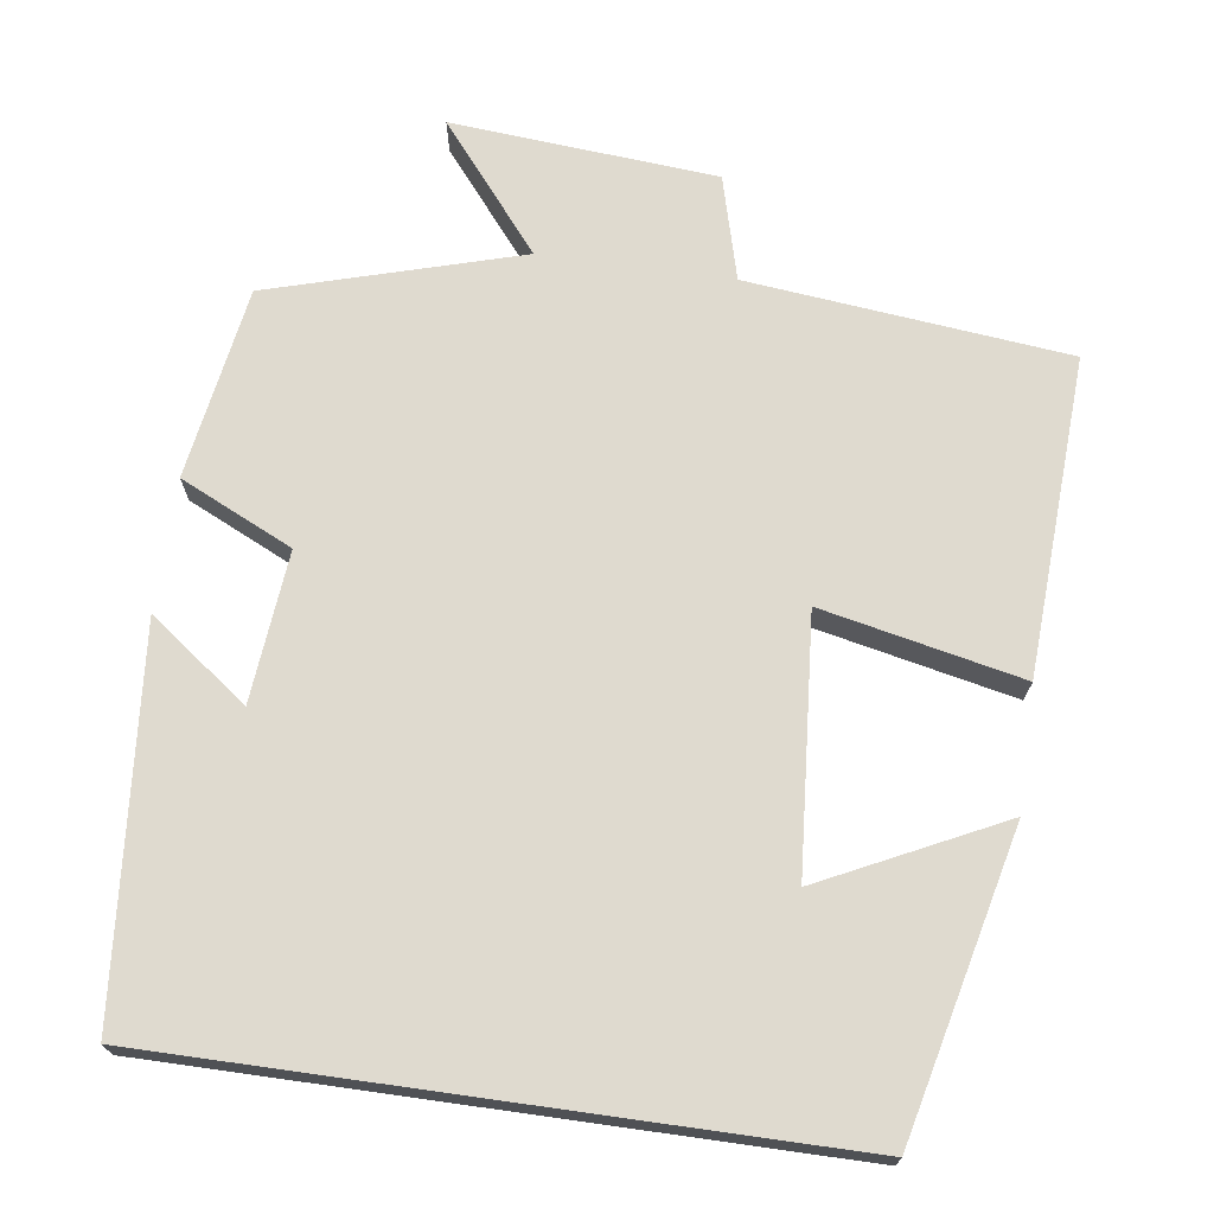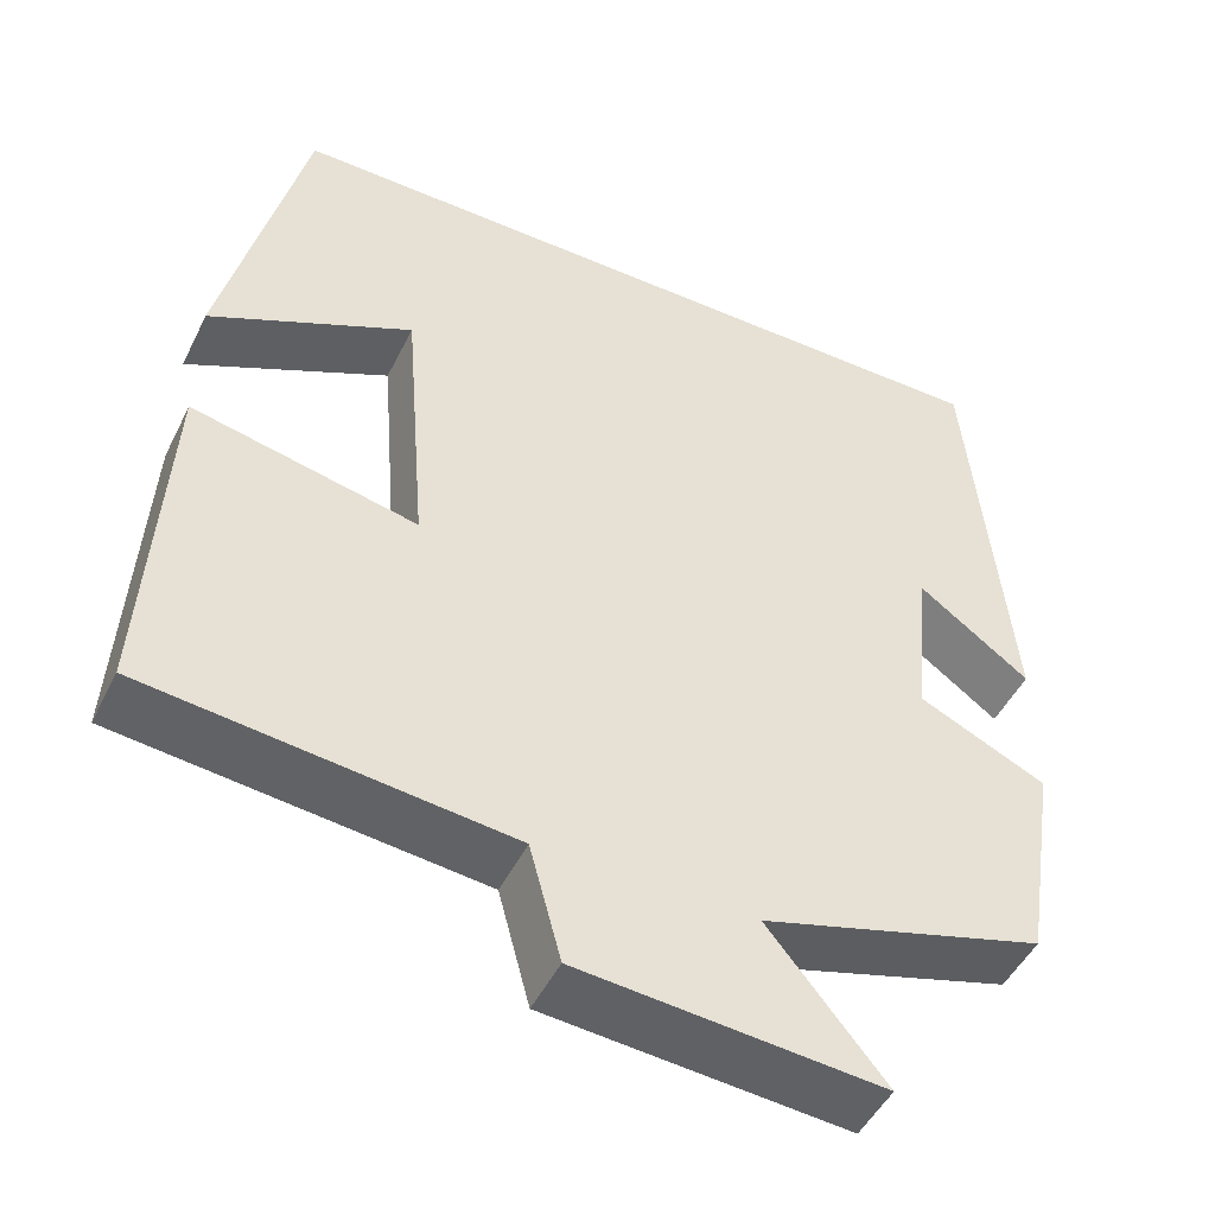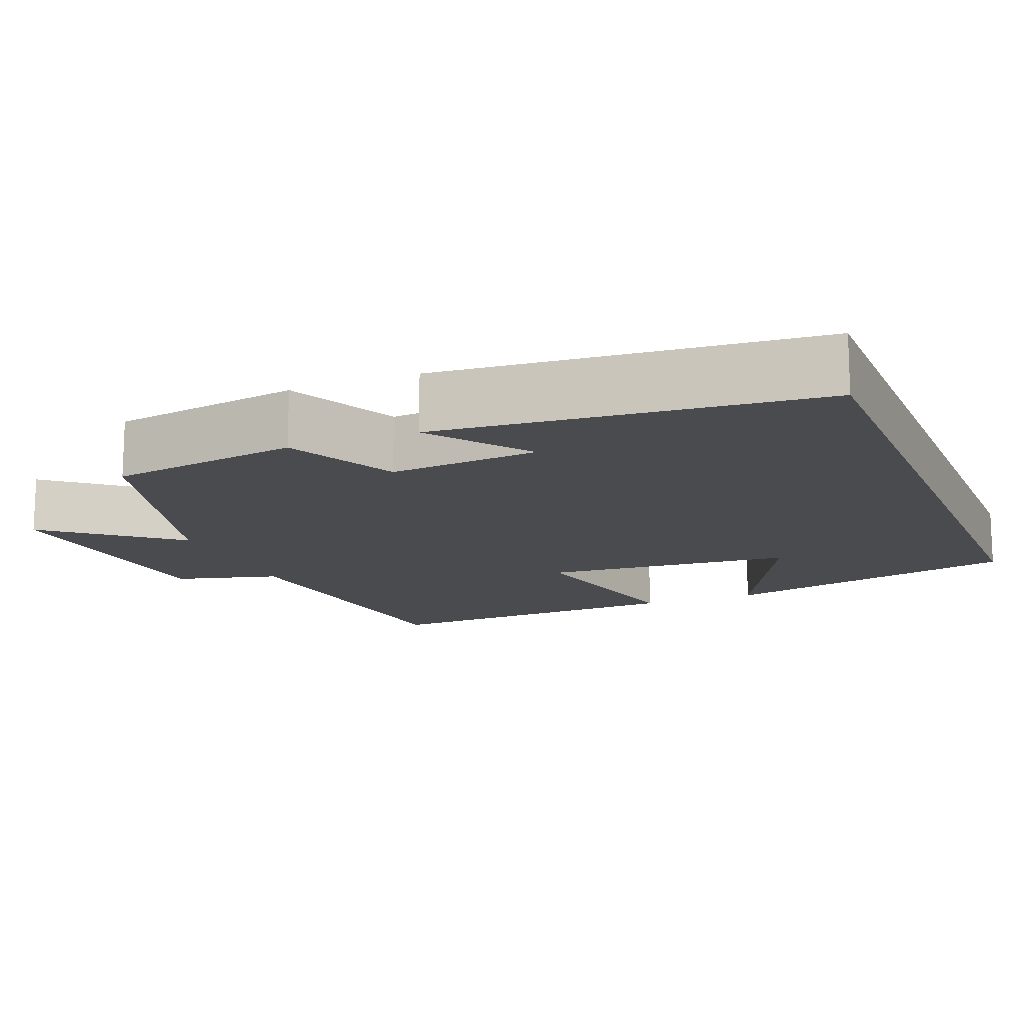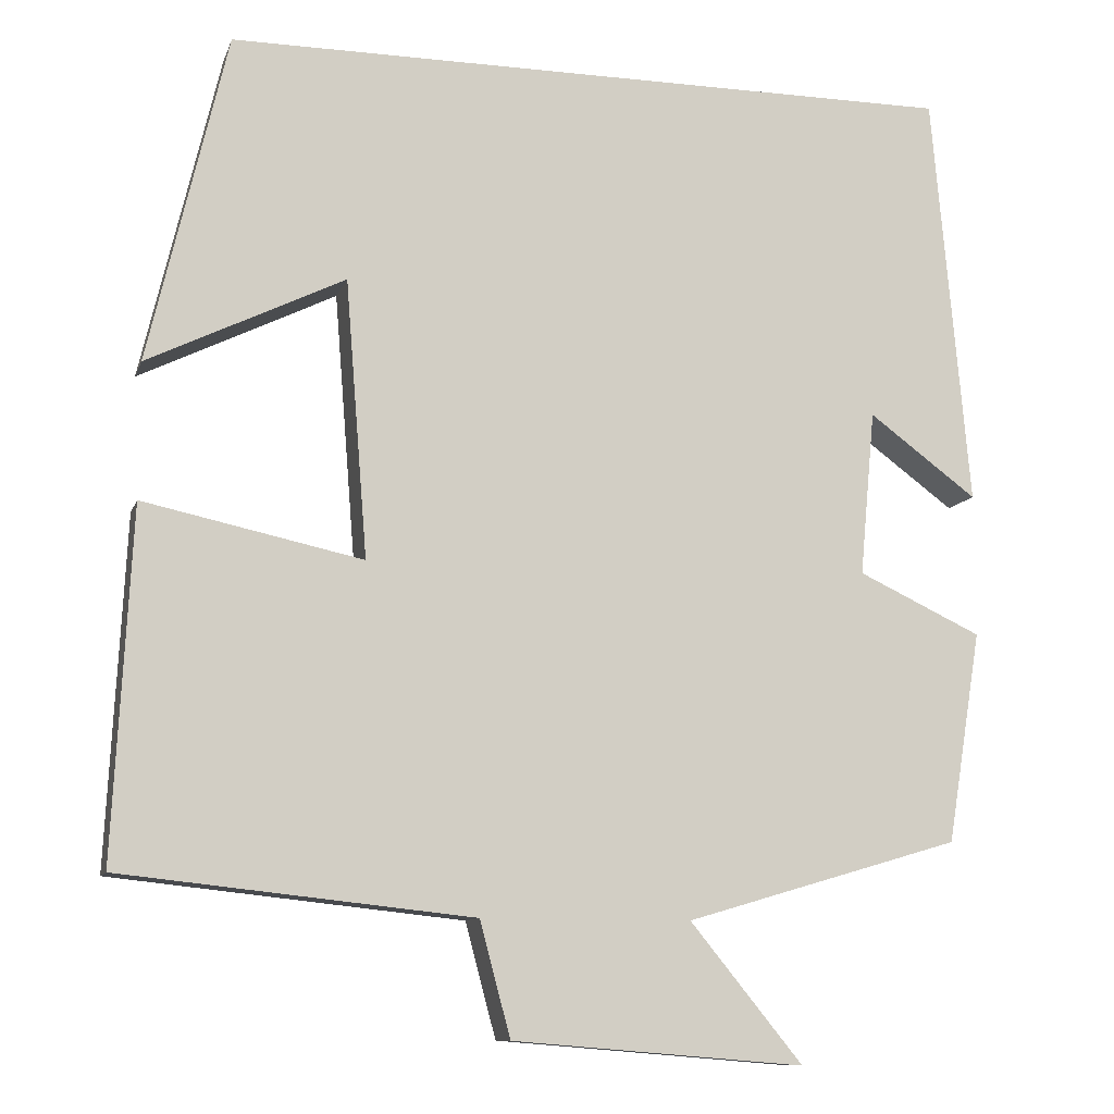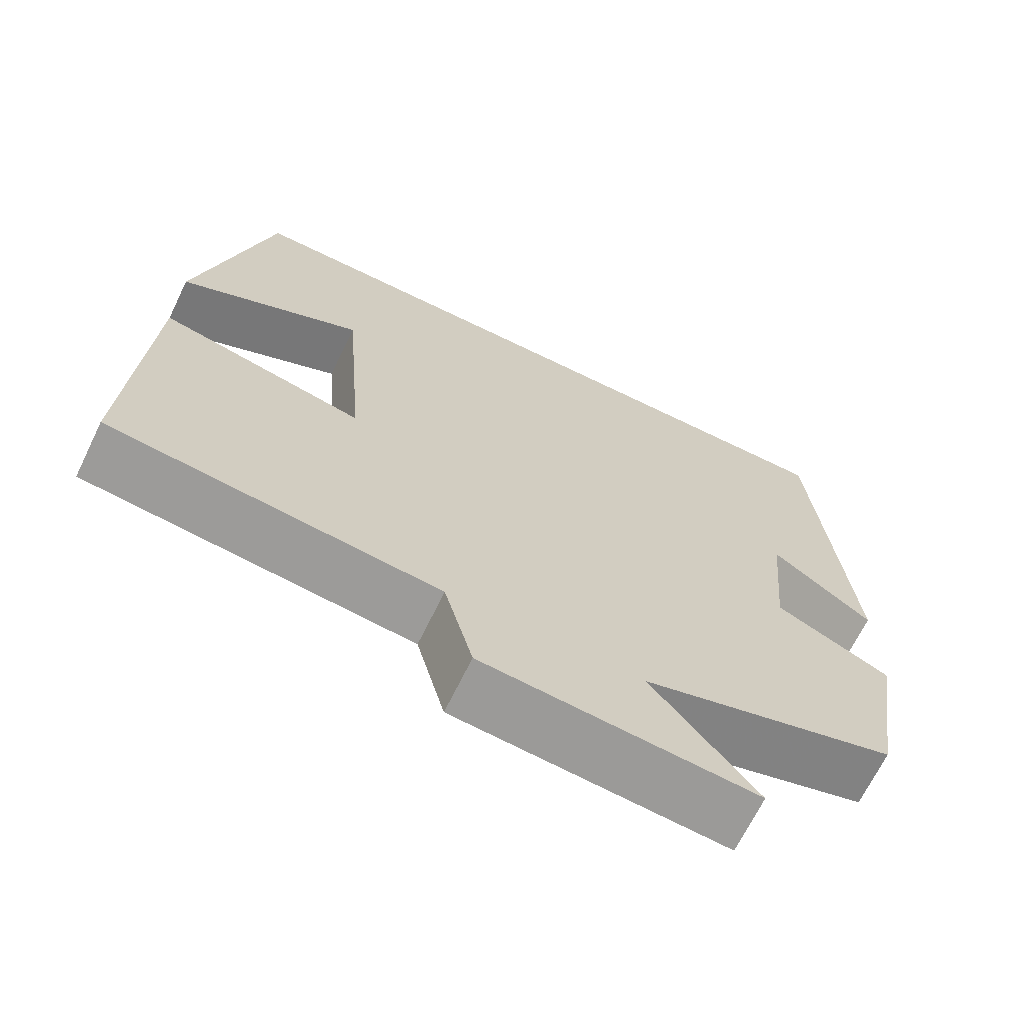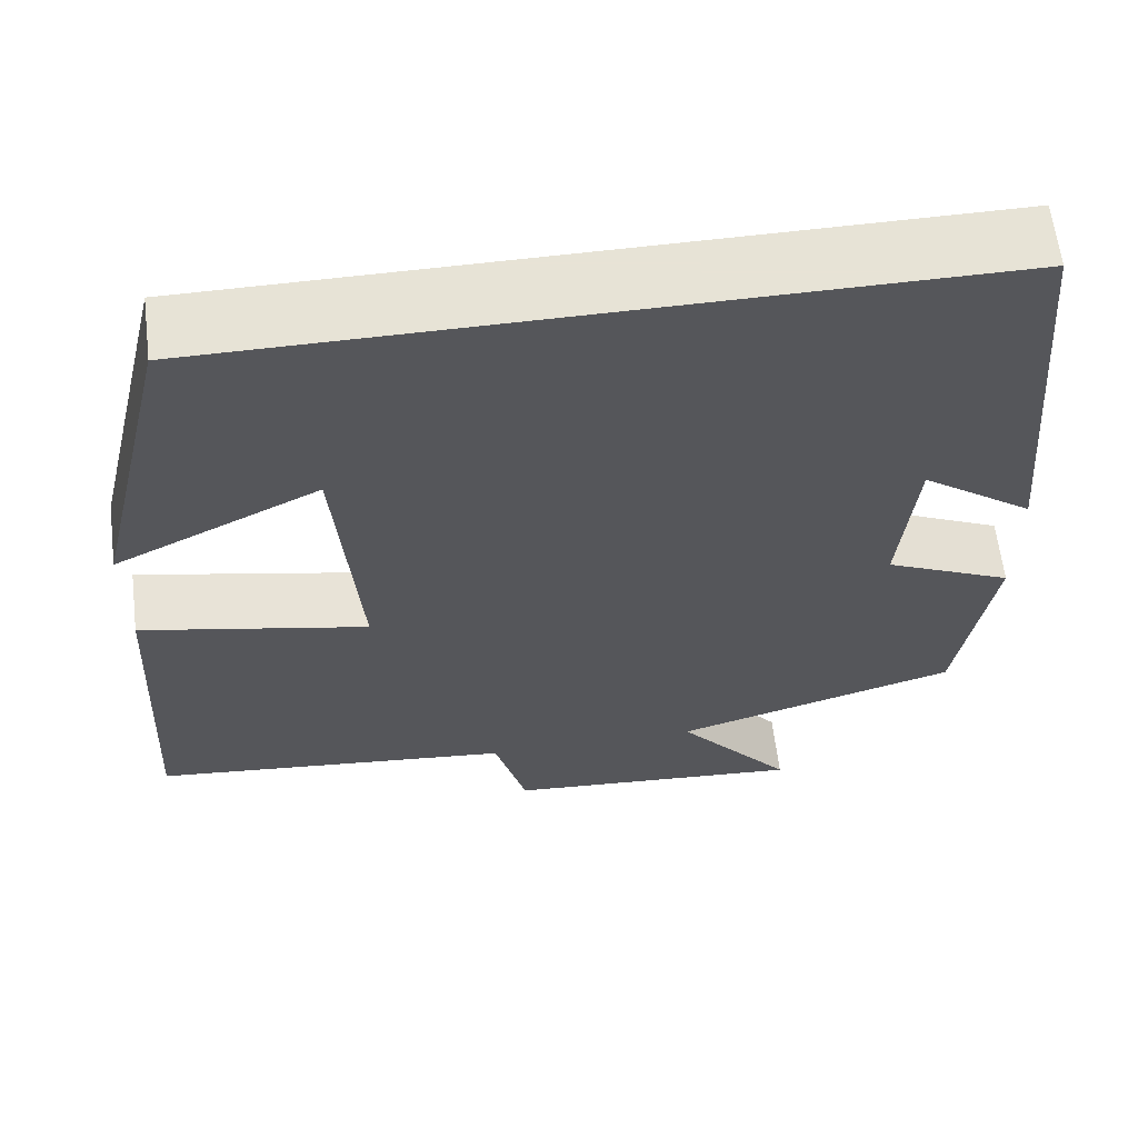
<metadata>
{"format":"obj","ext":"obj","renderer":"f3d","projection":"perspective","resolution":1024,"background":"white","views":[{"elev":70.6,"azim":8.0,"up":"+Y"},{"elev":-48.6,"azim":154.4,"up":"+Z"},{"elev":-14.2,"azim":-68.0,"up":"+Y"},{"elev":-10.5,"azim":164.9,"up":"+Z"},{"elev":-68.1,"azim":154.0,"up":"+Z"},{"elev":62.6,"azim":173.0,"up":"+Z"}]}
</metadata>
<code>
v -0.46 0.07 -0.405
v -0.5 0.07 -0.157
v -0.355 0.07 -0.089
v -0.373 0.07 0.105
v -0.5 0.07 0.011
v -0.457 0.07 0.5
v 0.408 0.07 0.5
v 0.5 0.07 0.111
v 0.269 0.07 0.224
v 0.243 0.07 -0.102
v 0.5 0.07 -0.047
v 0.521 0.07 -0.456
v 0.109 0.07 -0.5
v 0.073 0.07 -0.634
v -0.269 0.07 -0.662
v -0.137 0.07 -0.5
v -0.46 0 -0.405
v -0.5 0 -0.157
v -0.355 0 -0.089
v -0.373 0 0.105
v -0.5 0 0.011
v -0.457 0 0.5
v 0.408 0 0.5
v 0.5 0 0.111
v 0.269 0 0.224
v 0.243 0 -0.102
v 0.5 0 -0.047
v 0.521 0 -0.456
v 0.109 0 -0.5
v 0.073 0 -0.634
v -0.269 0 -0.662
v -0.137 0 -0.5
f 13 14 15 16
f 13 16 1
f 12 13 1
f 11 12 1
f 10 11 1
f 9 10 1
f 7 8 9
f 4 5 6
f 4 6 7 9
f 1 2 3
f 9 1 3
f 3 4 9
f 32 31 30 29
f 17 32 29
f 17 29 28
f 17 28 27
f 17 27 26
f 17 26 25
f 25 24 23
f 22 21 20
f 25 23 22 20
f 19 18 17
f 19 17 25
f 25 20 19
f 1 17 18 2
f 2 18 19 3
f 3 19 20 4
f 4 20 21 5
f 5 21 22 6
f 6 22 23 7
f 7 23 24 8
f 8 24 25 9
f 9 25 26 10
f 10 26 27 11
f 11 27 28 12
f 12 28 29 13
f 13 29 30 14
f 14 30 31 15
f 15 31 32 16
f 16 32 17 1

</code>
